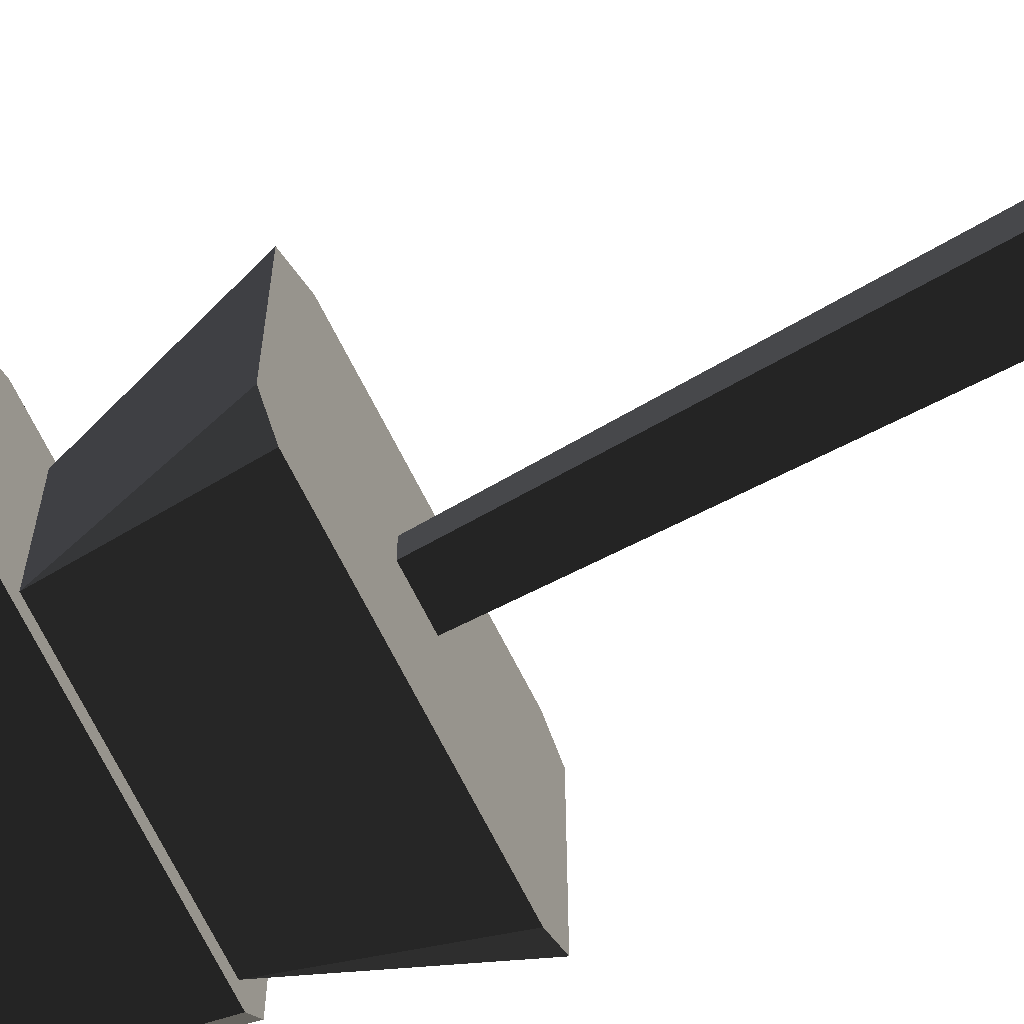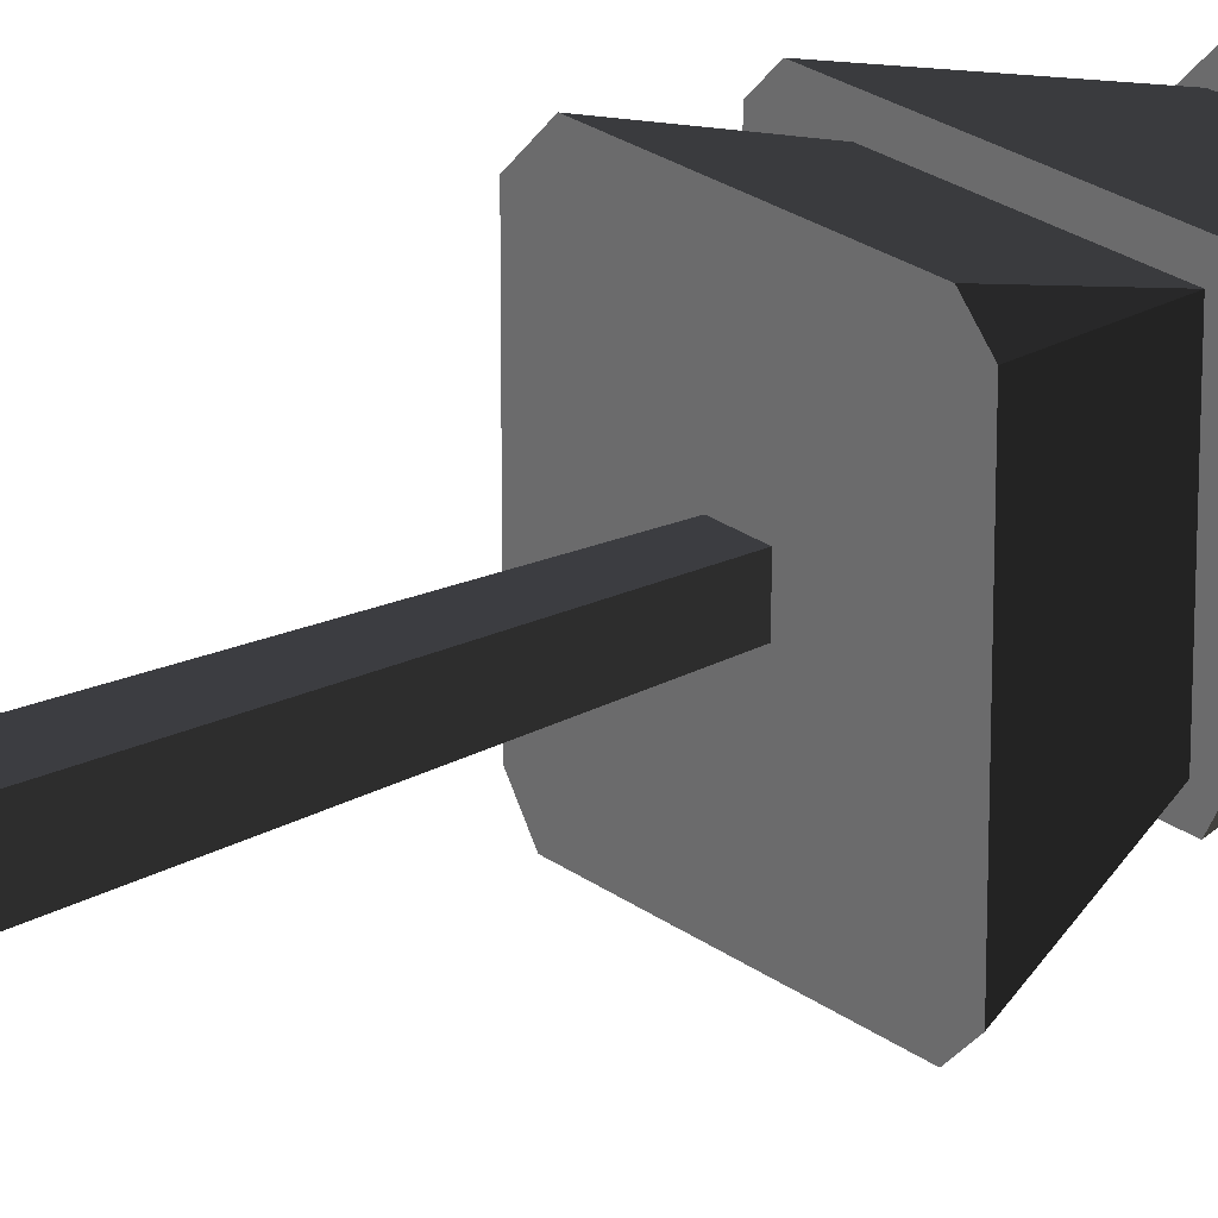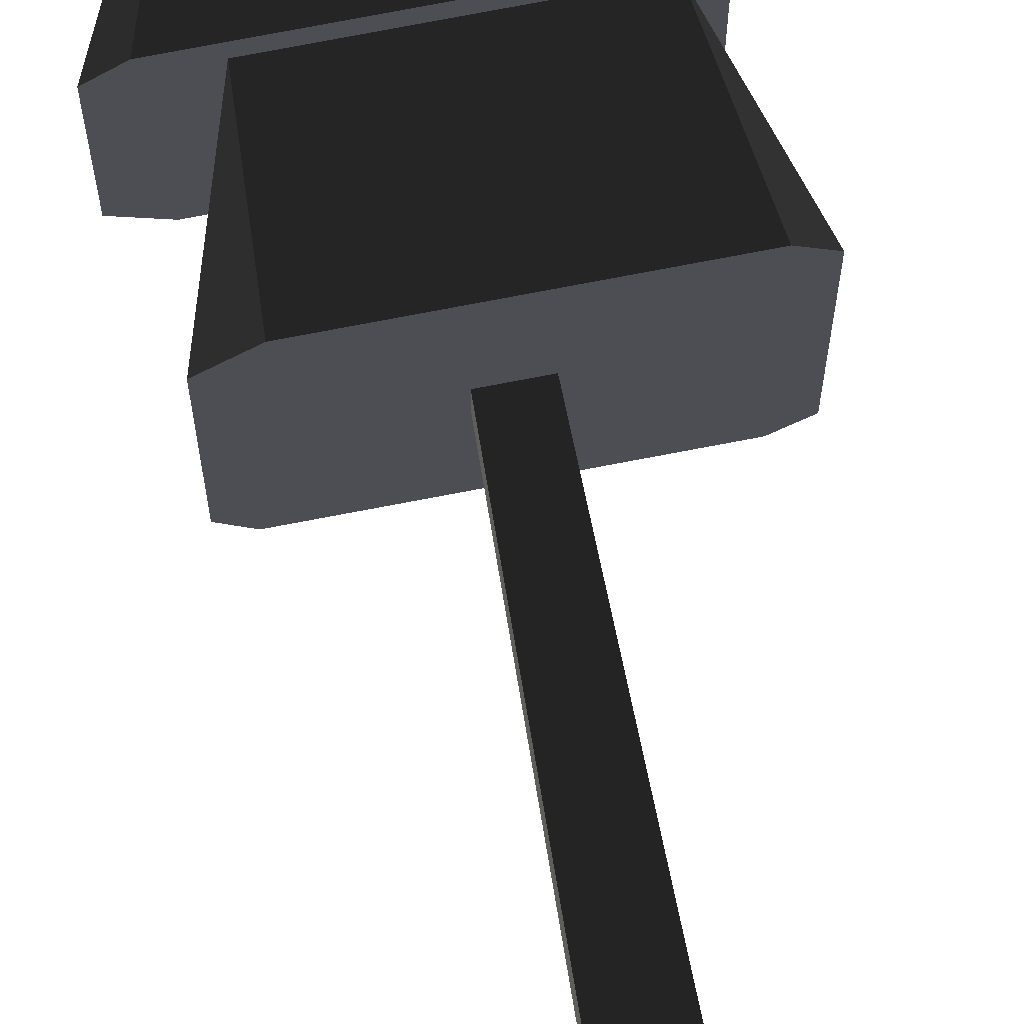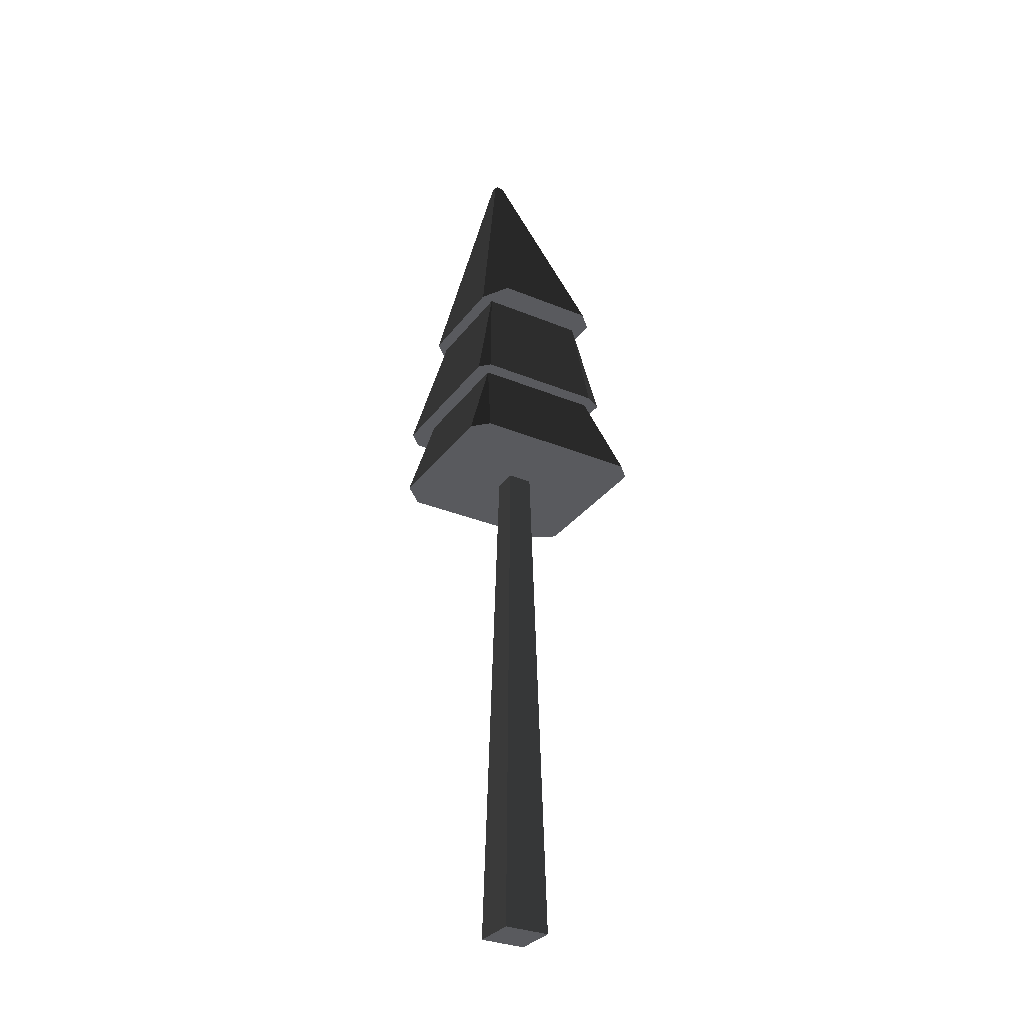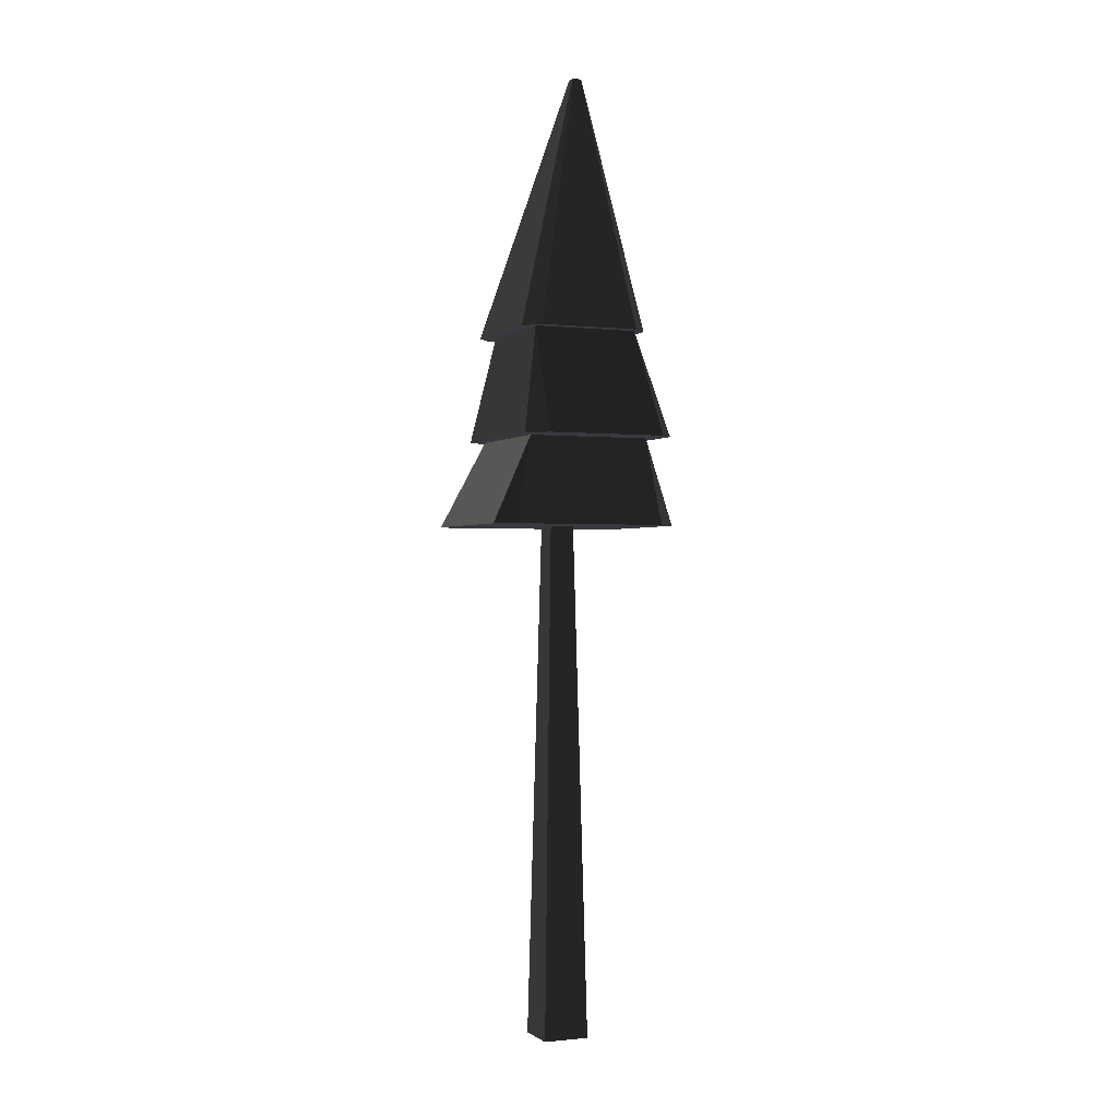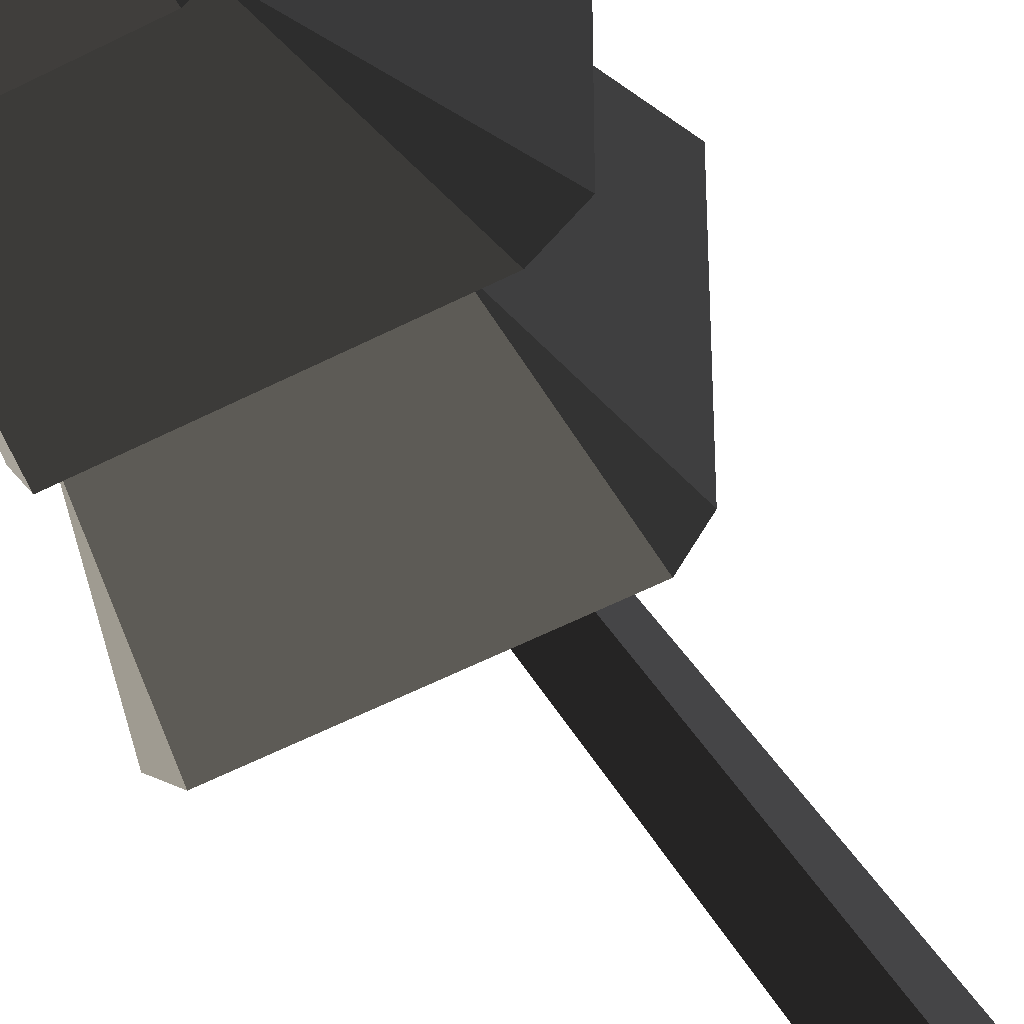
<metadata>
{"format":"obj","ext":"obj","renderer":"f3d","projection":"perspective","resolution":1024,"background":"white","views":[{"elev":-74.3,"azim":-62.4,"up":"+Z"},{"elev":23.7,"azim":50.9,"up":"+Z"},{"elev":75.7,"azim":-10.8,"up":"+Z"},{"elev":-31.6,"azim":59.7,"up":"+Y"},{"elev":-0.7,"azim":-113.2,"up":"+Y"},{"elev":-48.7,"azim":-149.3,"up":"+Z"}]}
</metadata>
<code>
g tree_pine_tallSquare
v 0.6033 0 0.4843
v -0.3241 0 0.4843
v 0.3846 10.34 0.2657
v -0.1055 10.34 0.2657
v -0.3241 0 -0.4431
v 0.6033 0 -0.4431
v -0.1055 10.34 -0.2244
v 0.3846 10.34 -0.2244
v 1.931 10.34 1.659
v 1.396 12.09 1.424
v 1.931 10.34 -1.653
v 1.396 12.09 -1.074
v -1.931 12.09 1.404
v -1.931 12.09 -1.014
v -0.9278 14.26 1.249
v -0.9278 14.26 -0.8994
v -1.625 12.09 1.71
v 1.817 14.26 1.179
v -0.3109 19.35 0.2483
v 1.817 14.26 -0.8207
v -0.3109 19.35 0.1023
v 1.631 10.34 1.96
v -1.505 12.09 -1.36
v -1.103 12.09 -1.074
v 1.492 12.09 -1.36
v -1.103 12.09 1.424
v 1.492 12.09 1.71
v 1.681 12.09 -1.014
v 1.681 12.09 1.521
v 1.221 14.26 1.249
v 1.221 14.26 -0.8994
v -1.366 10.34 -1.96
v 1.625 10.34 -1.96
v -1.638 10.34 1.518
v -1.638 10.34 -1.577
v -0.8038 14.26 -1.145
v 1.492 14.26 -1.145
v -0.5021 19.35 0.07868
v -0.3346 19.35 0.07868
v 1.262 14.26 1.495
v -0.8574 14.26 1.495
v -0.3514 19.35 0.2713
v -0.506 19.35 0.2713
v -1.196 10.34 1.96
v -1.173 14.26 1.179
v -1.173 14.26 -0.8666
v -0.5291 19.35 0.2483
v -0.5291 19.35 0.09899
f 2 1 3
f 3 4 2
f 2 5 6
f 6 1 2
f 5 2 4
f 4 7 5
f 6 5 7
f 7 8 6
f 3 1 6
f 6 8 3
f 10 9 11
f 11 12 10
f 14 13 15
f 15 16 14
f 13 17 15
f 19 18 20
f 20 21 19
f 22 9 10
f 24 23 25
f 25 12 24
f 25 10 12
f 23 24 26
f 23 26 17
f 23 17 13
f 13 14 23
f 26 27 17
f 26 10 27
f 10 25 27
f 25 28 27
f 28 29 27
f 30 29 28
f 28 31 30
f 33 32 24
f 24 12 33
f 33 24 32
f 24 33 12
f 35 34 26
f 26 24 35
f 37 36 38
f 38 39 37
f 41 40 42
f 42 43 41
f 27 29 30
f 12 11 33
f 35 24 32
f 44 22 10
f 10 26 44
f 46 45 47
f 47 48 46
f 34 44 26
f 20 37 39
f 39 21 20
f 43 48 47
f 48 43 38
f 38 43 42
f 38 42 39
f 39 42 19
f 39 19 21
f 23 14 16
f 45 41 43
f 43 47 45
f 25 23 16
f 16 31 25
f 40 18 19
f 19 42 40
f 36 46 48
f 48 38 36
f 16 45 46
f 46 36 16
f 36 31 16
f 36 37 31
f 37 30 31
f 37 40 30
f 37 18 40
f 37 20 18
f 45 16 15
f 15 41 45
f 15 30 41
f 30 40 41
f 17 27 30
f 30 15 17
f 31 28 25
f 34 35 32
f 32 44 34
f 32 7 44
f 32 33 7
f 33 8 7
f 33 3 8
f 44 7 4
f 4 22 44
f 4 3 22
f 3 33 22
f 33 11 22
f 11 9 22
f 43 47 48
f 48 38 43
f 38 42 43
f 38 39 42
f 39 19 42
f 39 21 19

</code>
